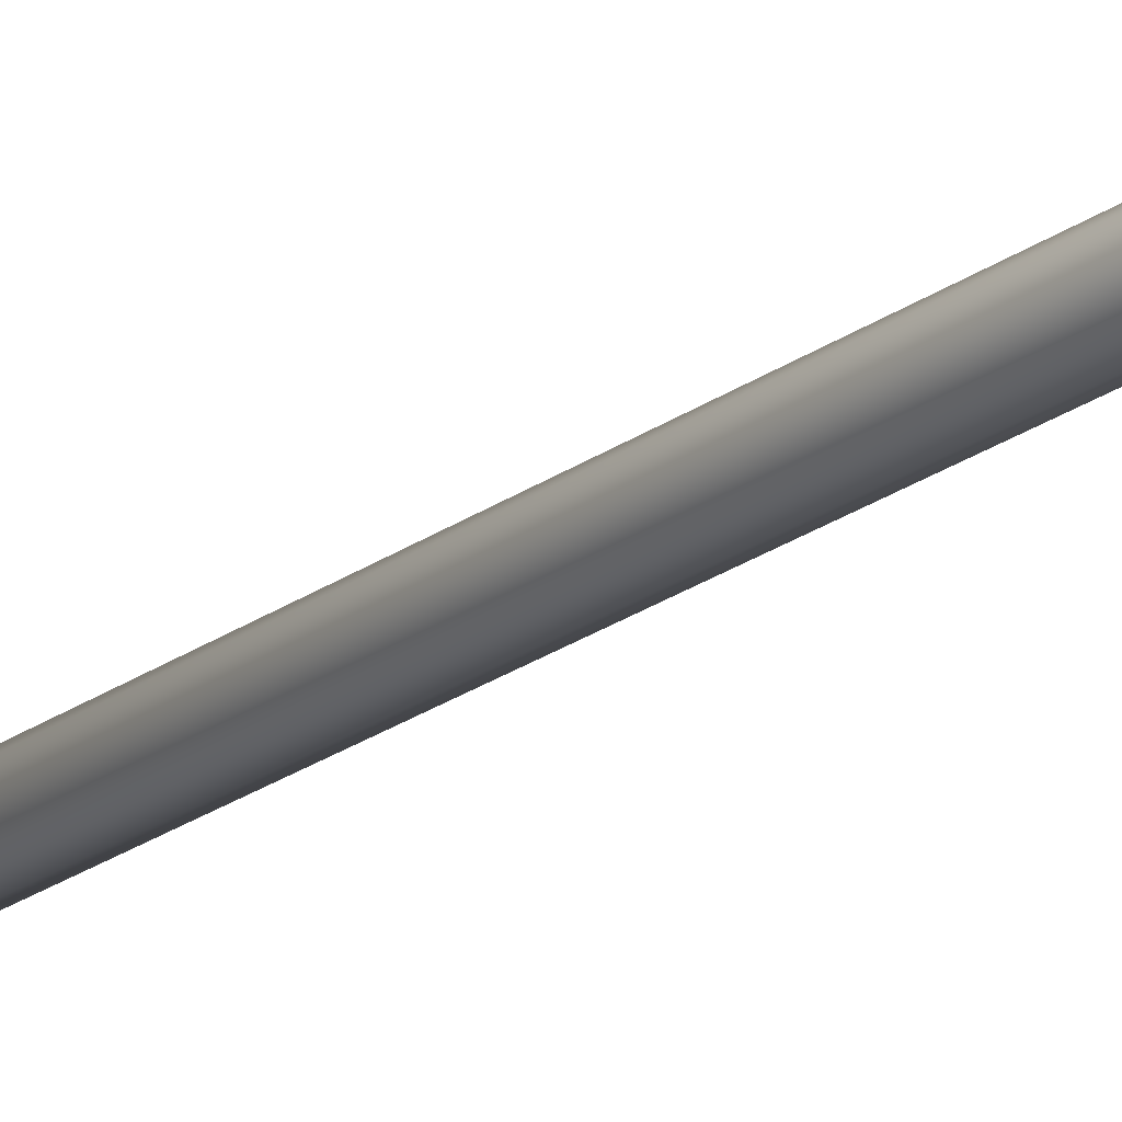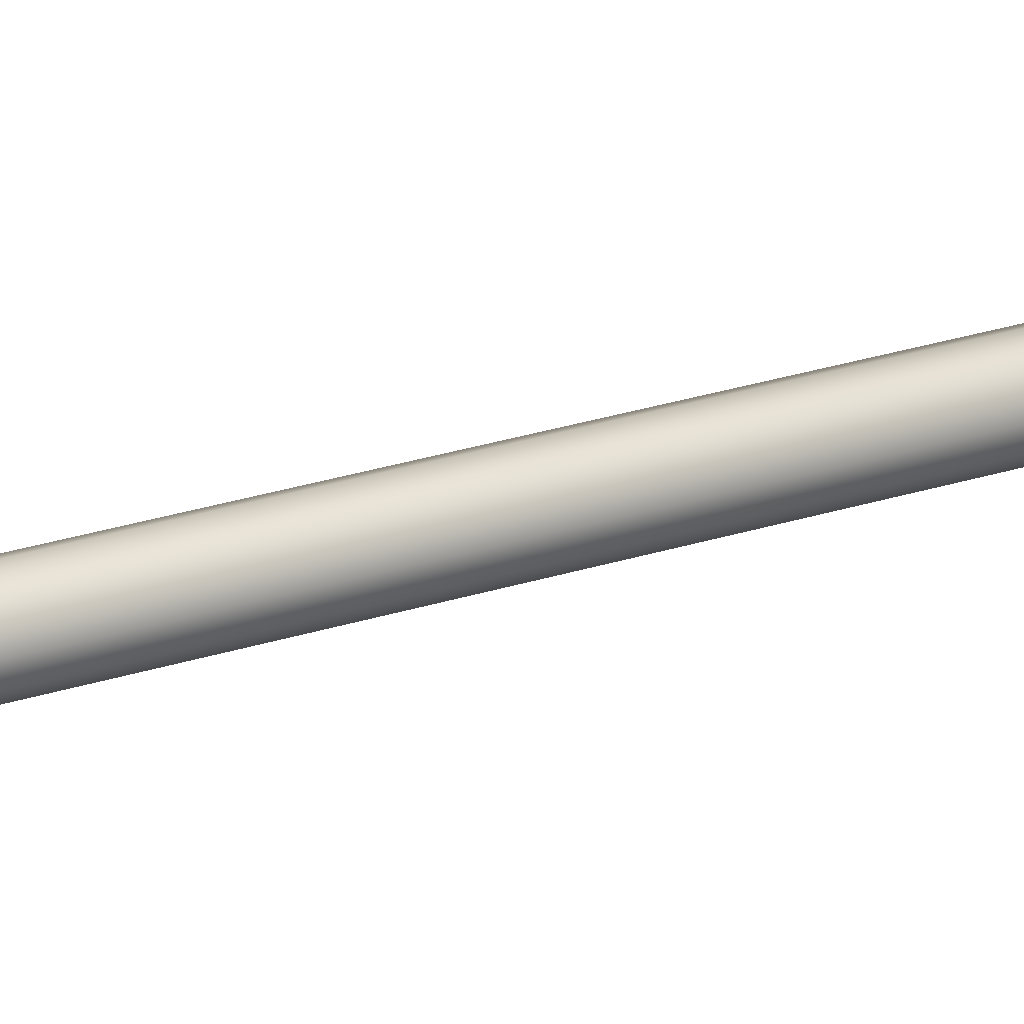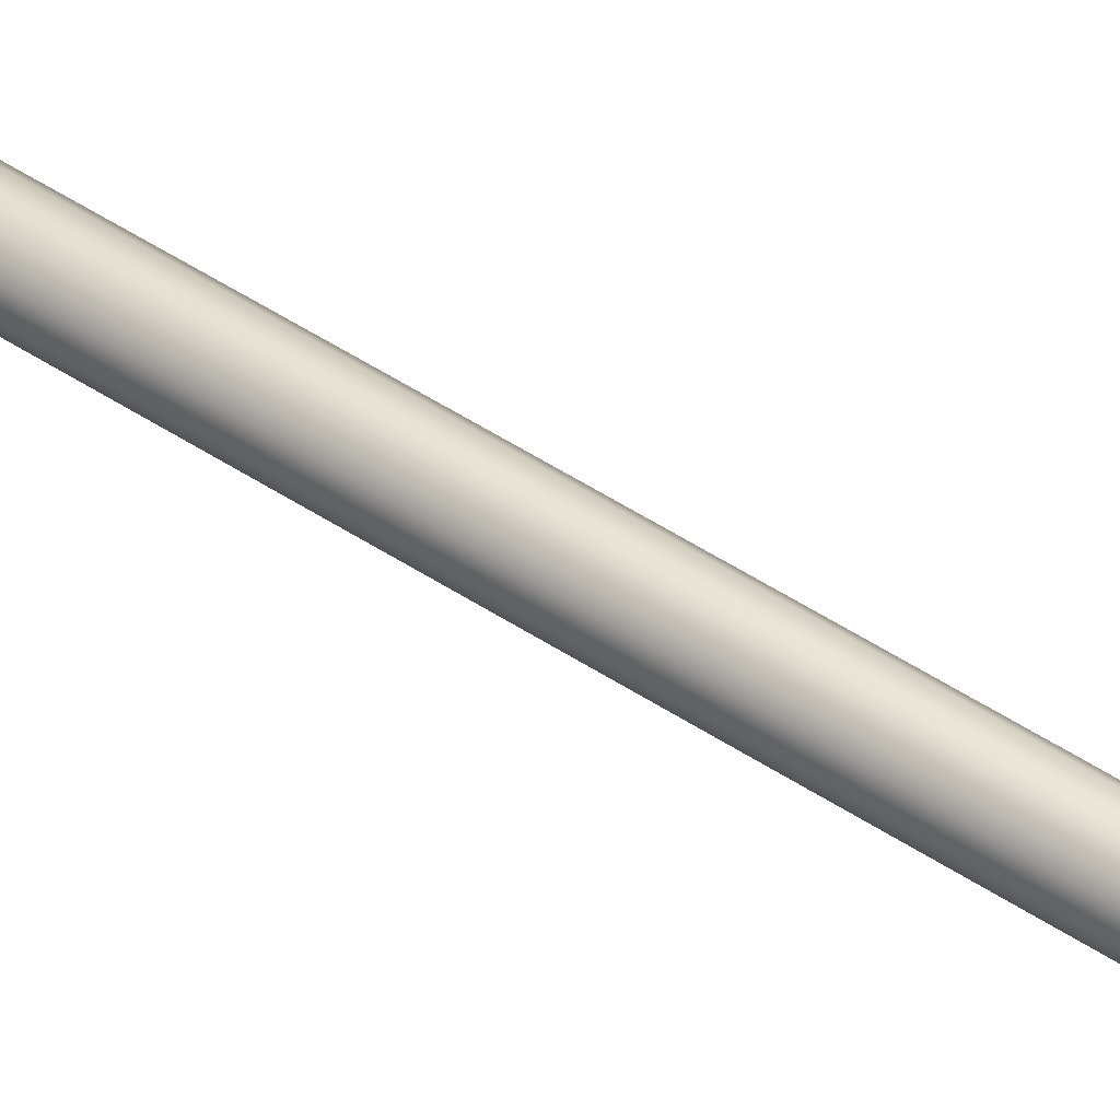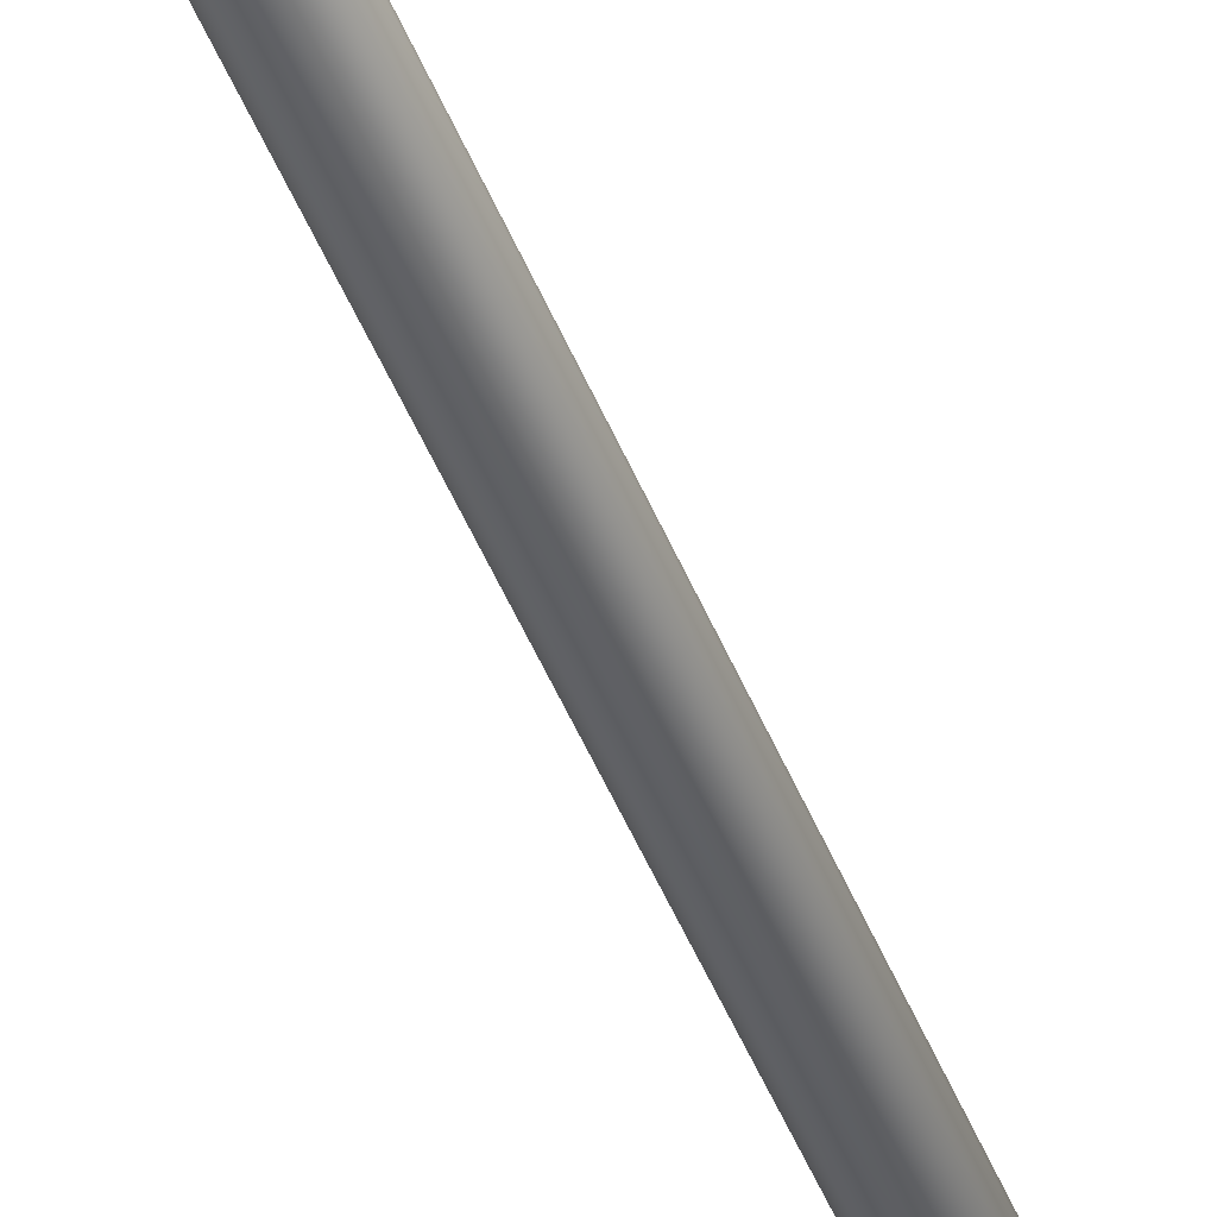
<metadata>
{"format":"obj","ext":"obj","renderer":"f3d","projection":"perspective","resolution":1024,"background":"white","views":[{"elev":-21.1,"azim":142.8,"up":"+Z"},{"elev":19.8,"azim":-124.0,"up":"+Z"},{"elev":48.1,"azim":126.8,"up":"+Z"},{"elev":-40.2,"azim":18.7,"up":"+Z"}]}
</metadata>
<code>
v 0 -3.282 -0.08473
v 0 3.386 -0.08473
v 0.04236 3.386 -0.07338
v 0.04236 -3.282 -0.07338
v 0.07338 3.386 -0.04236
v 0.07338 -3.282 -0.04236
v 0.08473 3.386 0
v 0.08473 -3.282 0
v 0.07338 3.386 0.04236
v 0.07338 -3.282 0.04236
v 0.04236 3.386 0.07338
v 0.04236 -3.282 0.07338
v 0 3.386 0.08473
v 0 -3.282 0.08473
v -0.04236 3.386 0.07338
v -0.04236 -3.282 0.07338
v -0.07338 3.386 0.04236
v -0.07338 -3.282 0.04236
v -0.08473 3.386 0
v -0.08473 -3.282 0
v -0.07338 3.386 -0.04236
v -0.07338 -3.282 -0.04236
v -0.04236 3.386 -0.07338
v -0.04236 -3.282 -0.07338
v 0 -4.7 0
v 0 -3.284 -0.153
v 0.4023 -3.284 0
v 0 -3.284 0.153
v -0.4023 -3.284 0
v 0 2.972 -0.005513
v 0.06845 2.972 -0.005513
v 0.2396 3.143 -0.005514
v 0.4107 3.314 -0.005514
v 0.4107 2.295 -0.005514
v 0.3765 2.113 -0.005514
v 0.3422 1.93 -0.005514
v 0.3319 1.895 -0.005514
v 0.3215 1.861 -0.005514
v 0.2977 1.826 -0.005513
v 0.2738 1.792 -0.005513
v 0.2396 1.758 -0.005513
v 0.2053 1.724 -0.005513
v 0.1711 1.689 -0.005513
v 0.1369 1.655 -0.005513
v 0.1027 1.621 -0.005513
v 0.06845 1.587 -0.005513
v 0.03422 1.553 -0.005513
v 0 1.518 -0.005513
v -0.03422 1.553 -0.005513
v -0.06845 1.587 -0.005513
v -0.1027 1.621 -0.005513
v -0.1369 1.655 -0.005513
v -0.1711 1.689 -0.005513
v -0.2053 1.724 -0.005513
v -0.2396 1.758 -0.005513
v -0.2738 1.792 -0.005513
v -0.2977 1.826 -0.005513
v -0.3215 1.861 -0.005513
v -0.3319 1.895 -0.005513
v -0.3422 1.93 -0.005513
v -0.3765 2.113 -0.005513
v -0.4107 2.295 -0.005513
v -0.4107 3.314 -0.005513
v -0.2396 3.143 -0.005513
v -0.06845 2.972 -0.005513
v 0.4107 3.314 0
v 0.4107 2.295 0
v -0.4107 2.295 0
v -0.4107 3.314 0
v 0.2396 3.143 0
v 0 2.972 0
v 0.06845 2.972 0
v -0.2396 3.143 0
v 0.3765 2.113 0
v 0.3422 1.93 0
v 0.3319 1.895 0
v 0.3215 1.861 0
v 0.2977 1.826 0
v 0.2738 1.792 0
v 0.2396 1.758 0
v 0.2053 1.724 0
v 0.1711 1.689 0
v 0.1369 1.655 0
v 0.1027 1.621 0
v 0.06845 1.587 0
v 0.03422 1.553 0
v 0 1.518 0
v -0.3215 1.861 0
v -0.3319 1.895 0
v -0.2738 1.792 0
v -0.2977 1.826 0
v -0.2053 1.724 0
v -0.2396 1.758 0
v -0.1369 1.655 0
v -0.1711 1.689 0
v -0.06845 1.587 0
v -0.1027 1.621 0
v -0.03422 1.553 0
v -0.3422 1.93 0
v -0.3765 2.113 0
v -0.06845 2.972 0
g Shaft
f 4 1 2
f 2 3 4
f 6 4 3
f 3 5 6
f 8 6 5
f 5 7 8
f 10 8 7
f 7 9 10
f 12 10 9
f 9 11 12
f 14 12 11
f 11 13 14
f 16 14 13
f 13 15 16
f 18 16 15
f 15 17 18
f 20 18 17
f 17 19 20
f 22 20 19
f 19 21 22
f 24 22 21
f 21 23 24
f 1 24 23
f 23 2 1
f 20 22 24
f 20 24 1
f 20 1 4
f 20 4 6
f 20 6 8
f 20 8 10
f 20 10 12
f 20 12 14
f 20 14 16
f 16 18 20
f 5 3 2
f 5 2 23
f 5 23 21
f 5 21 19
f 5 19 17
f 5 17 15
f 5 15 13
f 5 13 11
f 5 11 9
f 9 7 5
g Tip
f 25 26 27
f 25 27 28
f 28 27 26
f 26 29 28
f 25 28 29
f 25 29 26
g Feathers
f 65 30 31
f 32 33 34
f 32 34 35
f 32 35 36
f 32 36 37
f 32 37 38
f 32 38 39
f 32 39 40
f 32 40 41
f 32 41 42
f 32 42 43
f 32 43 44
f 32 44 45
f 32 45 46
f 32 46 47
f 32 47 48
f 32 48 49
f 32 49 50
f 32 50 51
f 32 51 52
f 32 52 53
f 32 53 54
f 32 54 55
f 32 55 56
f 32 56 57
f 32 57 58
f 32 58 59
f 32 59 60
f 32 60 61
f 32 61 62
f 62 63 64
f 62 64 65
f 62 65 31
f 31 32 62
f 67 34 33
f 33 66 67
f 62 68 69
f 69 63 62
f 33 32 70
f 70 66 33
f 31 30 71
f 71 72 31
f 73 64 63
f 63 69 73
f 36 35 74
f 74 75 36
f 38 37 76
f 76 77 38
f 40 39 78
f 78 79 40
f 42 41 80
f 80 81 42
f 44 43 82
f 82 83 44
f 46 45 84
f 84 85 46
f 48 47 86
f 86 87 48
f 89 59 58
f 58 88 89
f 91 57 56
f 56 90 91
f 93 55 54
f 54 92 93
f 95 53 52
f 52 94 95
f 97 51 50
f 50 96 97
f 98 49 48
f 48 87 98
f 100 61 60
f 60 99 100
f 68 62 61
f 61 100 68
f 96 50 49
f 49 98 96
f 94 52 51
f 51 97 94
f 92 54 53
f 53 95 92
f 90 56 55
f 55 93 90
f 88 58 57
f 57 91 88
f 99 60 59
f 59 89 99
f 47 46 85
f 85 86 47
f 45 44 83
f 83 84 45
f 43 42 81
f 81 82 43
f 41 40 79
f 79 80 41
f 39 38 77
f 77 78 39
f 37 36 75
f 75 76 37
f 35 34 67
f 67 74 35
f 101 65 64
f 64 73 101
f 30 65 101
f 101 71 30
f 32 31 72
f 72 70 32
f 101 73 69
f 101 69 68
f 101 68 100
f 101 100 99
f 101 99 89
f 101 89 88
f 101 88 91
f 101 91 90
f 101 90 93
f 101 93 92
f 101 92 95
f 101 95 94
f 101 94 97
f 101 97 96
f 101 96 98
f 101 98 87
f 101 87 86
f 101 86 85
f 101 85 84
f 101 84 83
f 101 83 82
f 101 82 81
f 101 81 80
f 101 80 79
f 101 79 78
f 101 78 77
f 101 77 76
f 101 76 75
f 101 75 74
f 101 74 67
f 67 66 70
f 67 70 72
f 67 72 71
f 101 67 71

</code>
